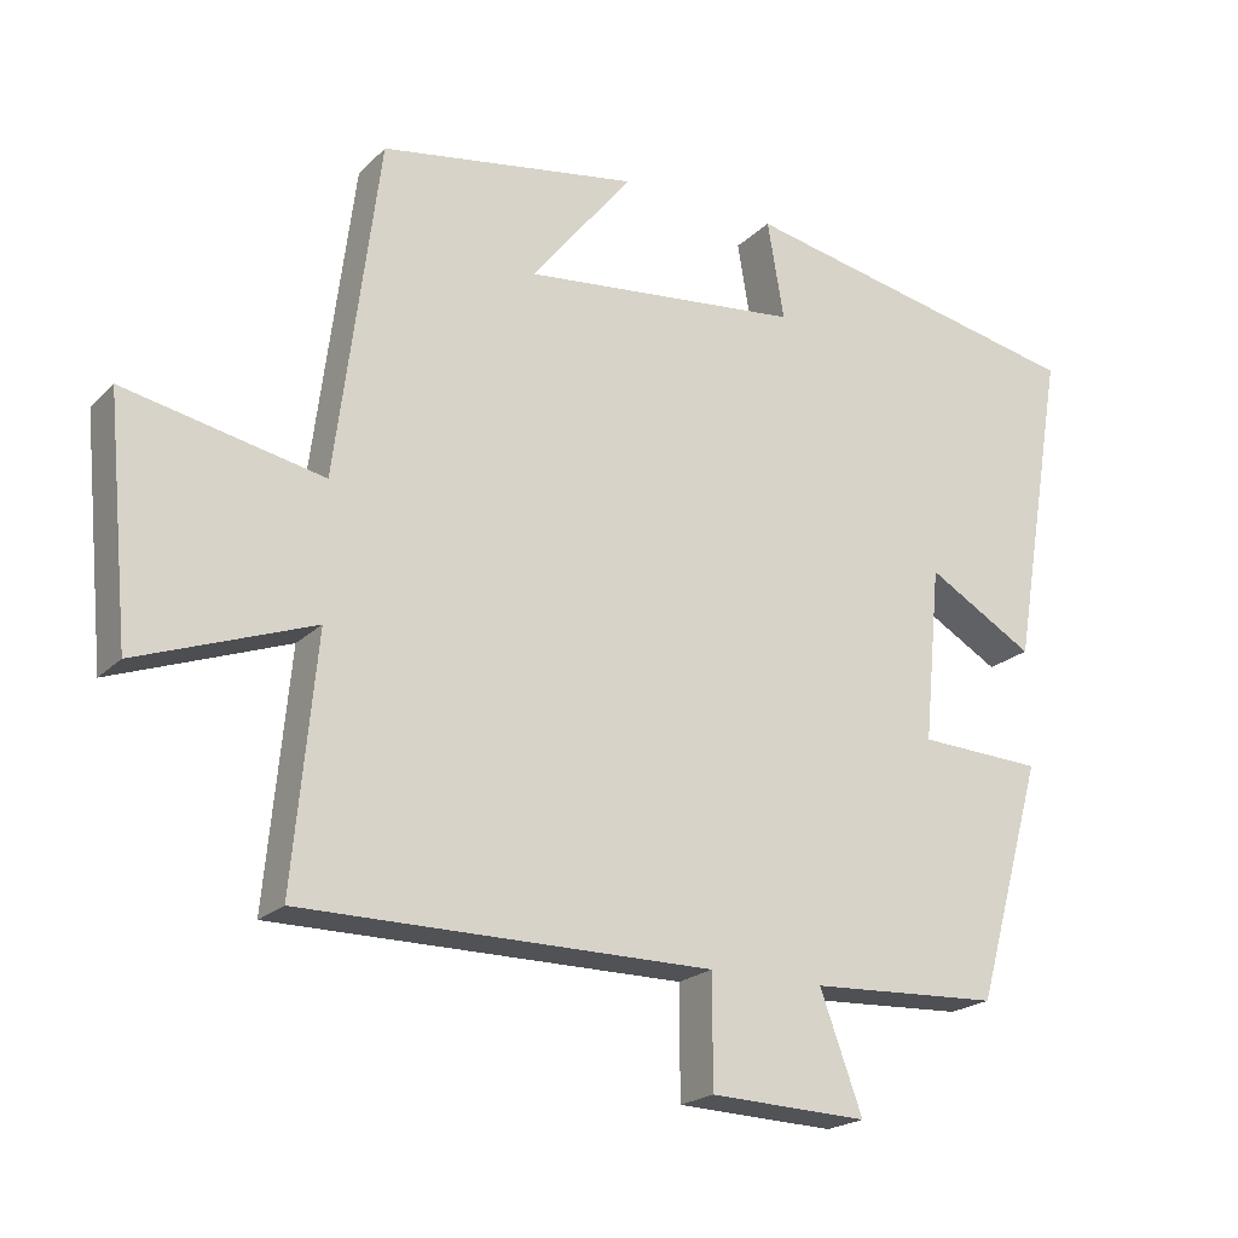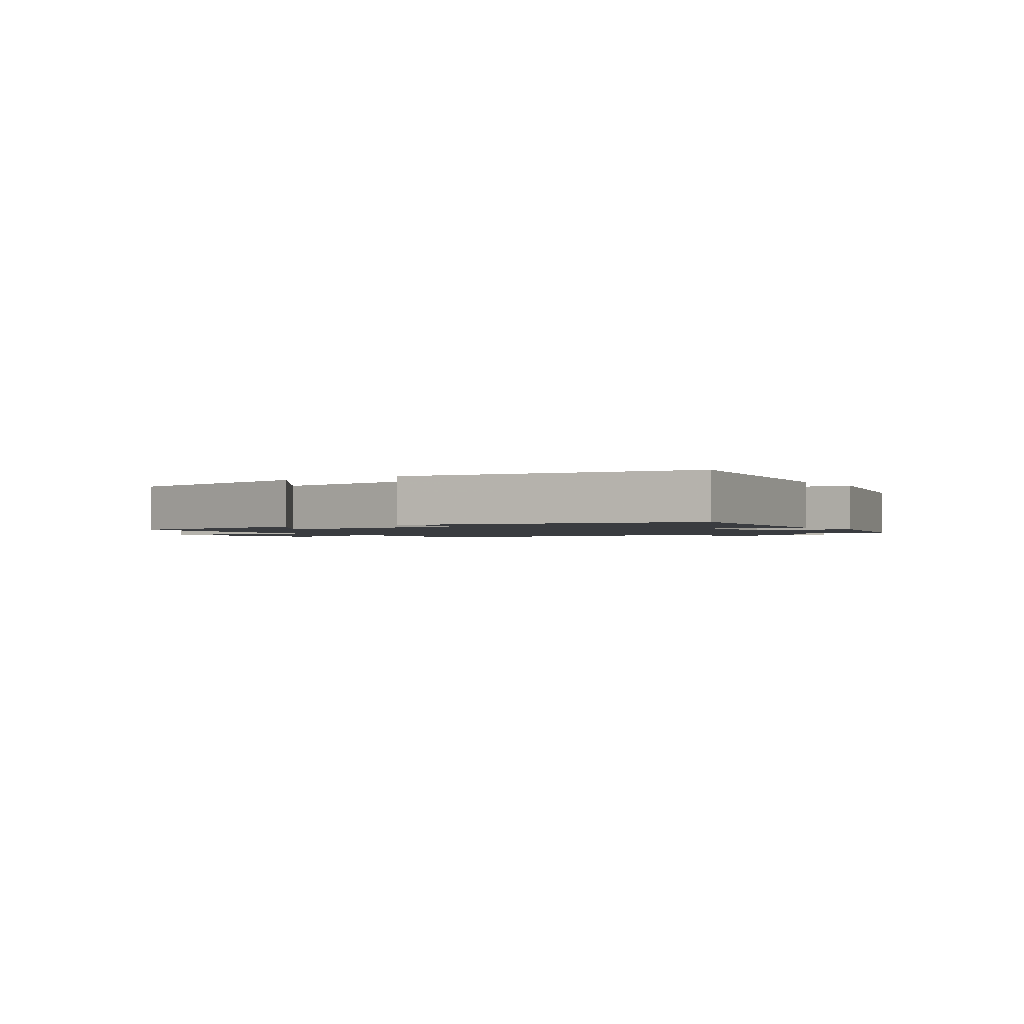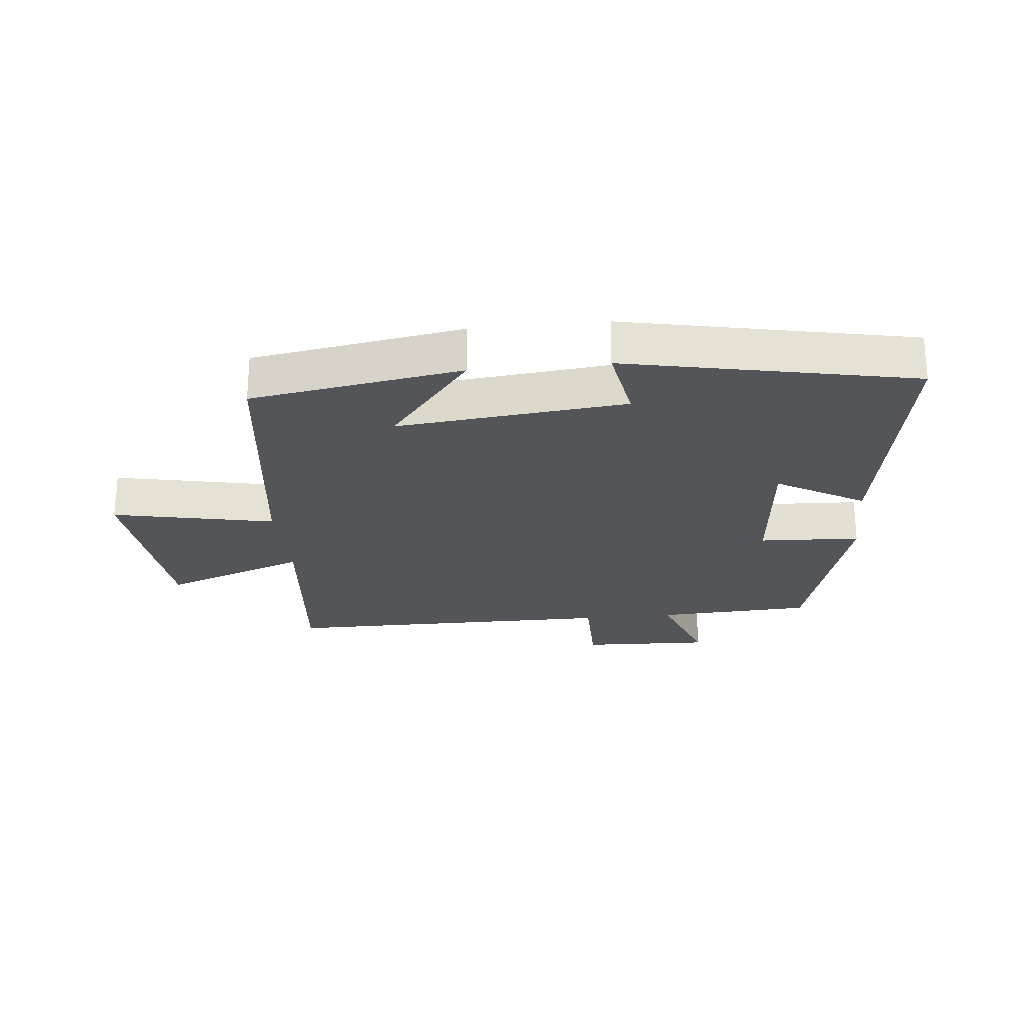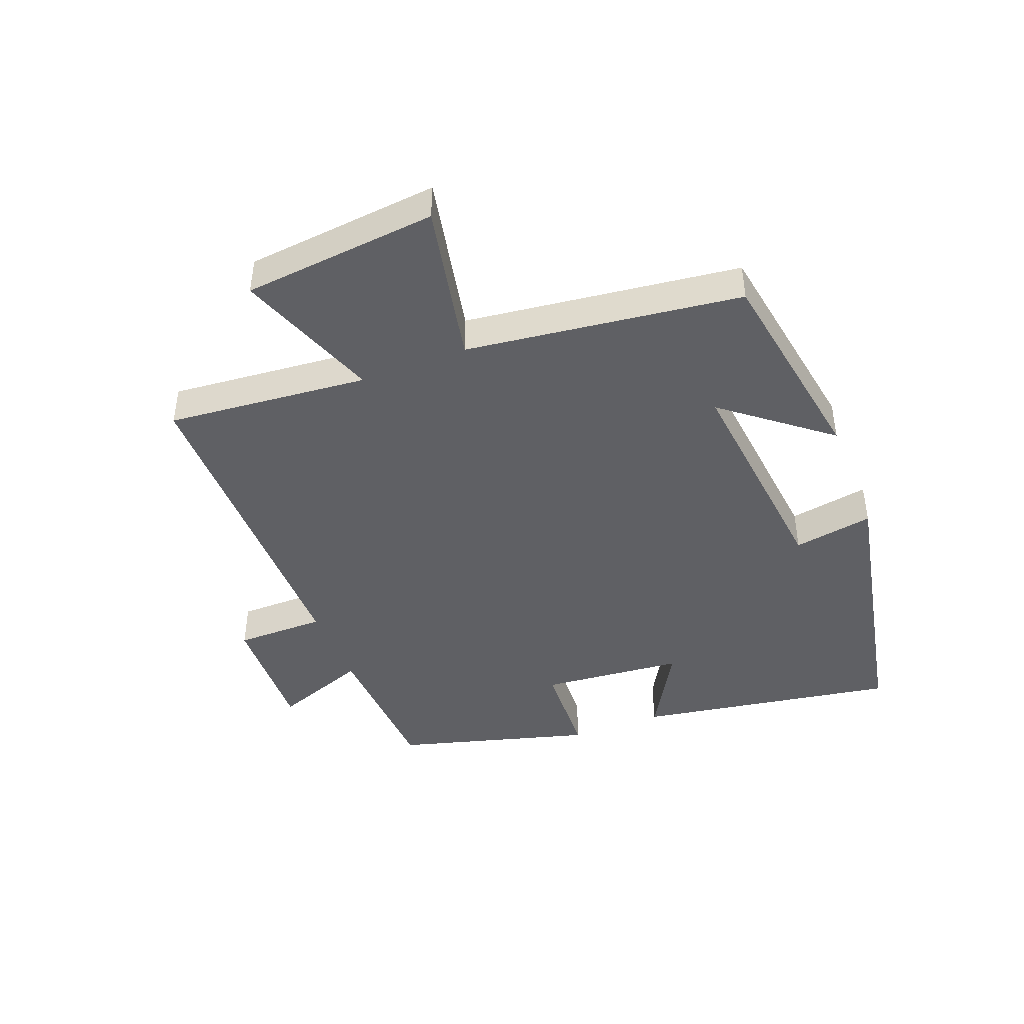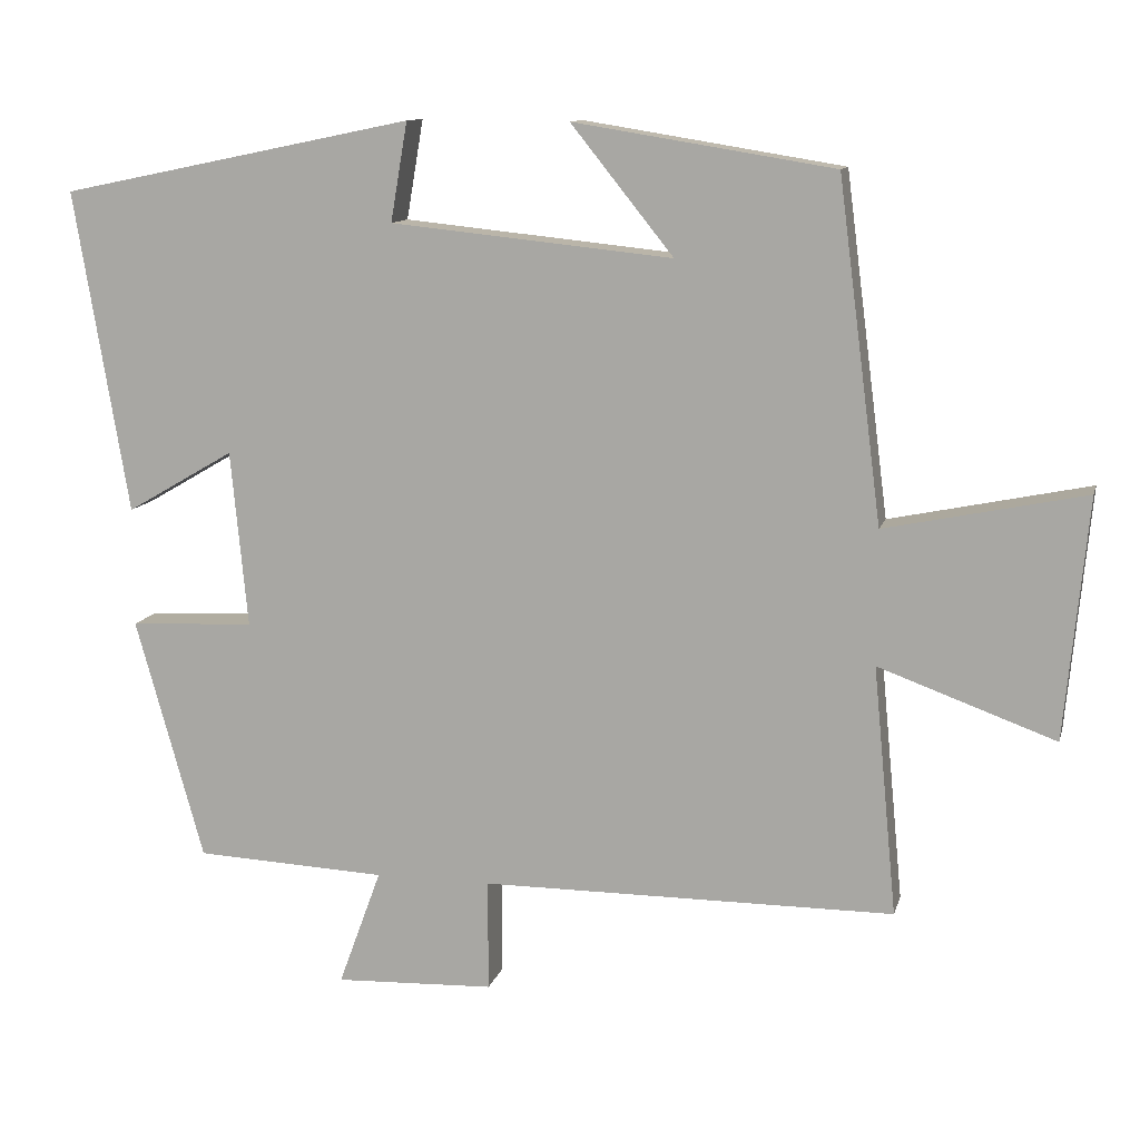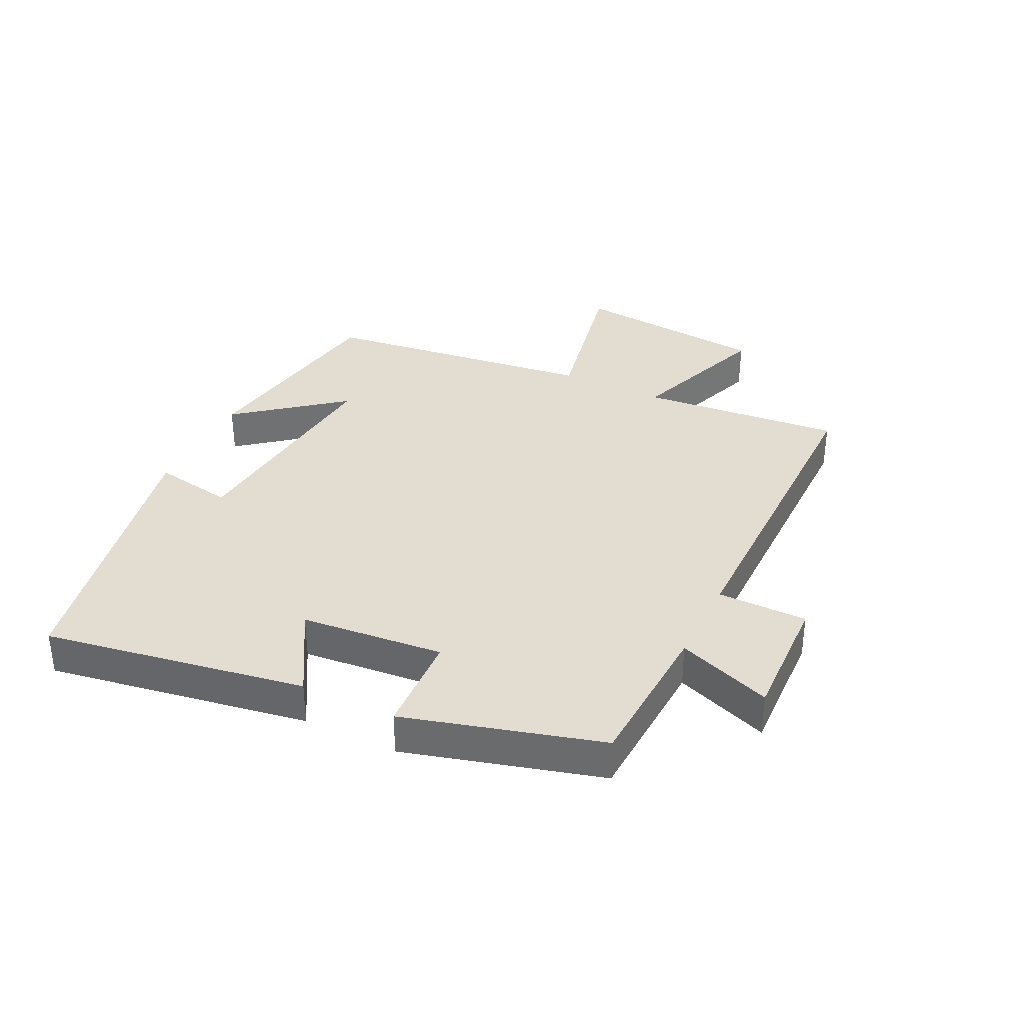
<metadata>
{"format":"obj","ext":"obj","renderer":"f3d","projection":"perspective","resolution":1024,"background":"white","views":[{"elev":-20.8,"azim":-31.2,"up":"+Z"},{"elev":-1.6,"azim":35.2,"up":"+Y"},{"elev":-24.7,"azim":5.8,"up":"+Y"},{"elev":-43.8,"azim":-68.6,"up":"+Y"},{"elev":11.4,"azim":-166.3,"up":"+Z"},{"elev":35.2,"azim":116.1,"up":"+Y"}]}
</metadata>
<code>
v -0.443 0.07 0.445
v -0.103 0.07 0.5
v -0.237 0.07 0.333
v 0.131 0.07 0.371
v 0.109 0.07 0.5
v 0.571 0.07 0.405
v 0.5 0.07 -0.016
v 0.359 0.07 0.066
v 0.337 0.07 -0.164
v 0.5 0.07 -0.172
v 0.411 0.07 -0.488
v 0.161 0.07 -0.5
v 0.217 0.07 -0.653
v 0.009 0.07 -0.645
v 0.009 0.07 -0.5
v -0.531 0.07 -0.499
v -0.5 0.07 -0.174
v -0.731 0.07 -0.258
v -0.761 0.07 0.056
v -0.5 0.07 0.002
v -0.443 0 0.445
v -0.103 0 0.5
v -0.237 0 0.333
v 0.131 0 0.371
v 0.109 0 0.5
v 0.571 0 0.405
v 0.5 0 -0.016
v 0.359 0 0.066
v 0.337 0 -0.164
v 0.5 0 -0.172
v 0.411 0 -0.488
v 0.161 0 -0.5
v 0.217 0 -0.653
v 0.009 0 -0.645
v 0.009 0 -0.5
v -0.531 0 -0.499
v -0.5 0 -0.174
v -0.731 0 -0.258
v -0.761 0 0.056
v -0.5 0 0.002
f 17 18 19 20
f 17 20 1
f 15 16 17
f 15 17 1
f 12 13 14 15
f 11 12 15
f 10 11 15
f 9 10 15
f 8 9 15
f 6 7 8
f 5 6 8
f 4 5 8
f 3 4 8 15
f 1 2 3
f 1 3 15
f 40 39 38 37
f 21 40 37
f 37 36 35
f 21 37 35
f 35 34 33 32
f 35 32 31
f 35 31 30
f 35 30 29
f 35 29 28
f 28 27 26
f 28 26 25
f 28 25 24
f 35 28 24 23
f 23 22 21
f 35 23 21
f 1 21 22 2
f 2 22 23 3
f 3 23 24 4
f 4 24 25 5
f 5 25 26 6
f 6 26 27 7
f 7 27 28 8
f 8 28 29 9
f 9 29 30 10
f 10 30 31 11
f 11 31 32 12
f 12 32 33 13
f 13 33 34 14
f 14 34 35 15
f 15 35 36 16
f 16 36 37 17
f 17 37 38 18
f 18 38 39 19
f 19 39 40 20
f 20 40 21 1

</code>
